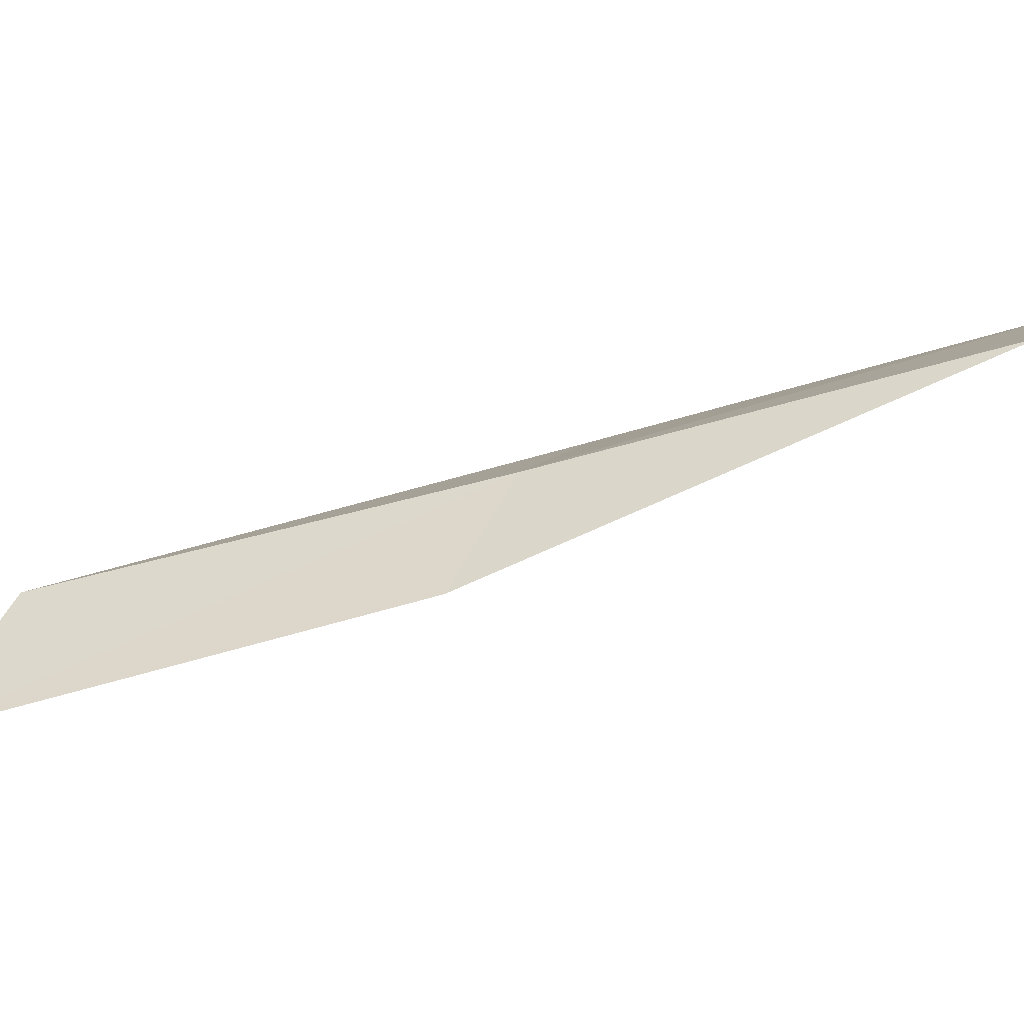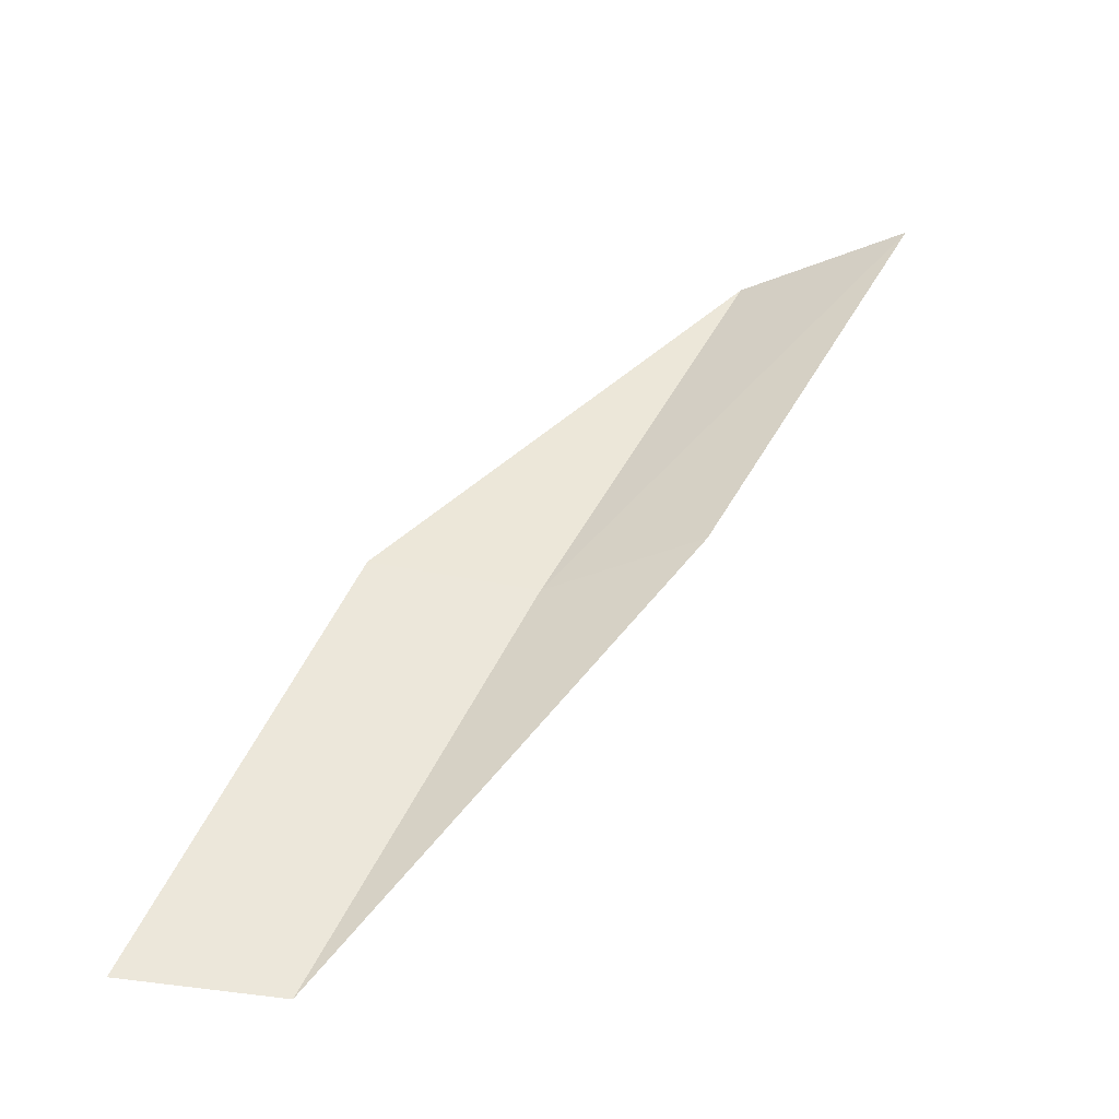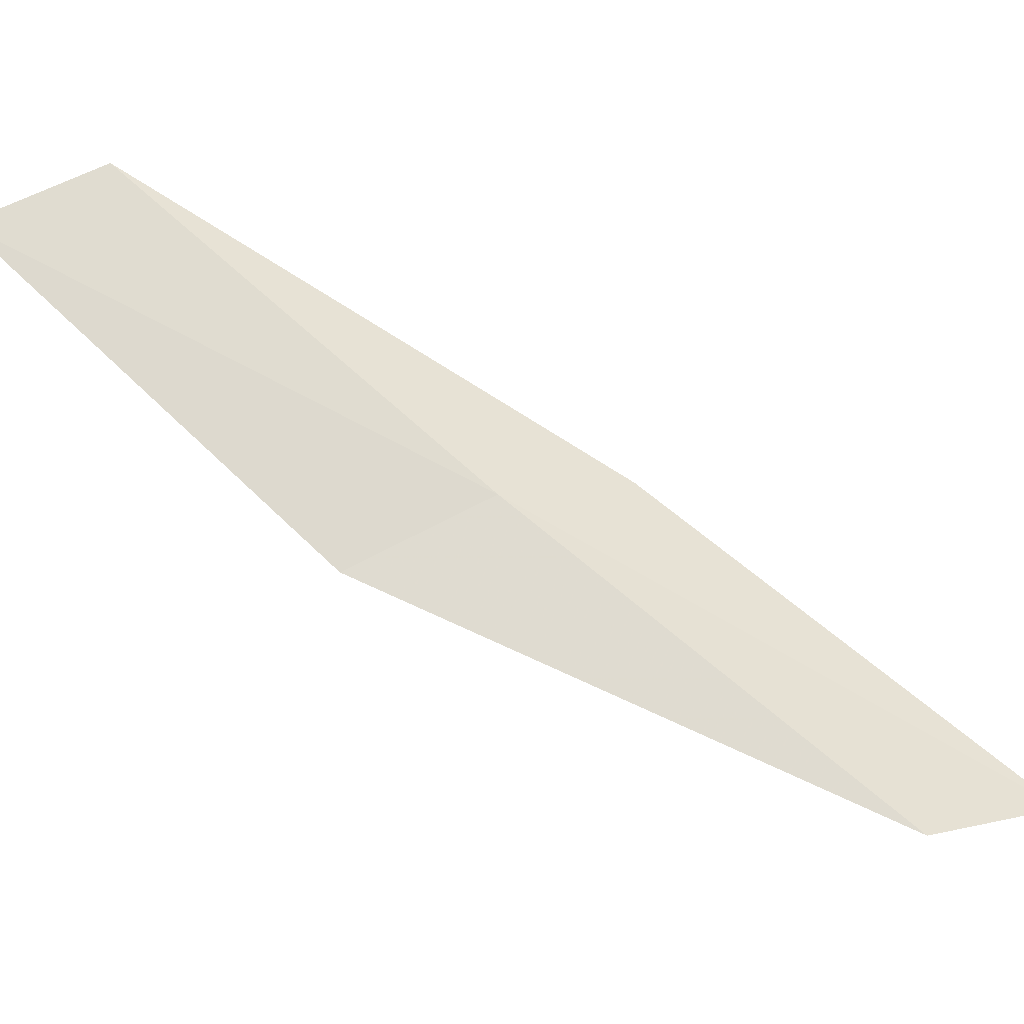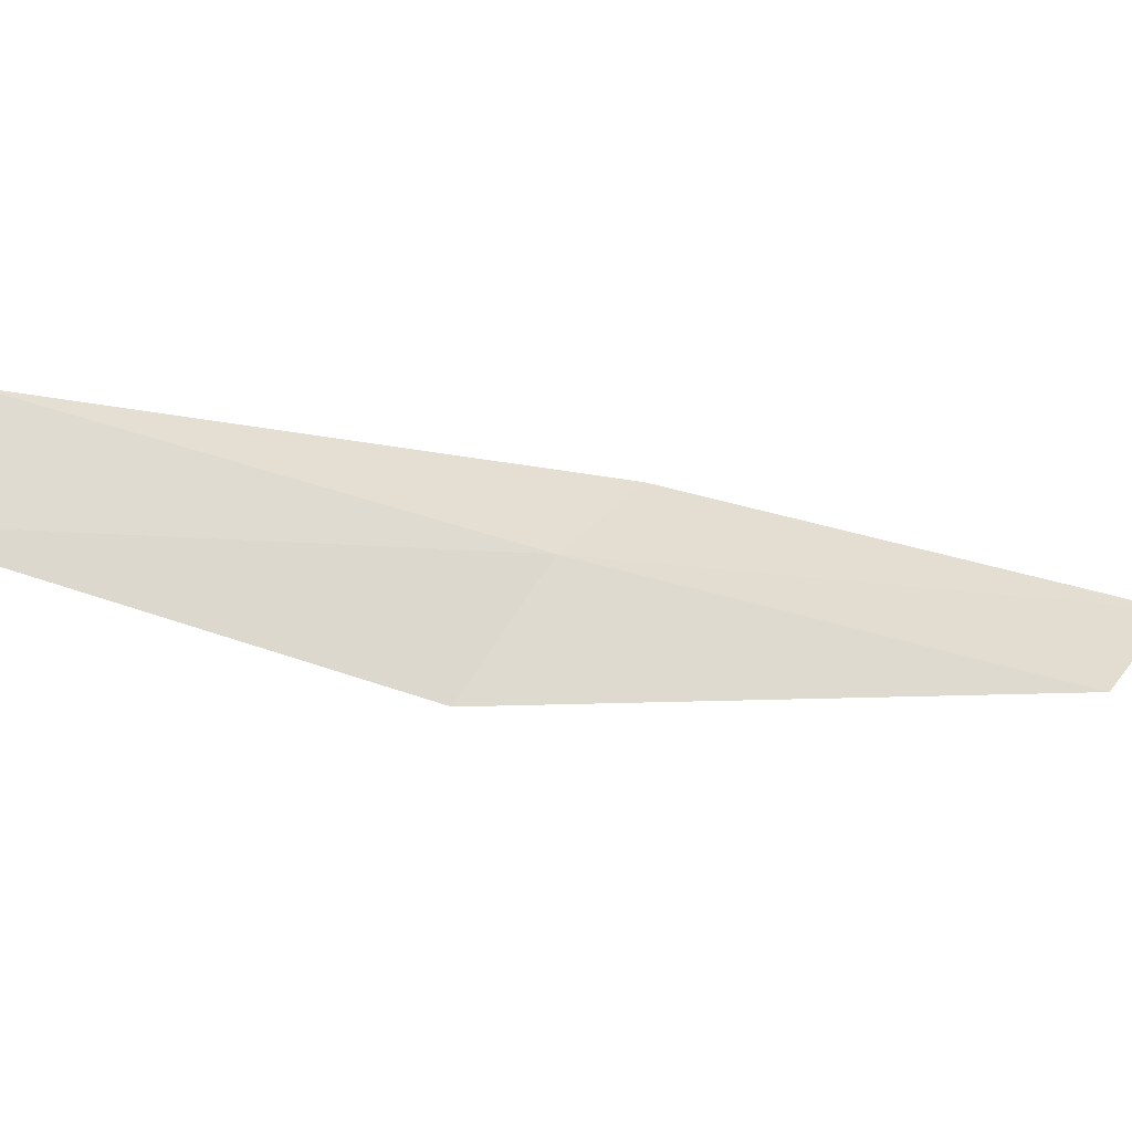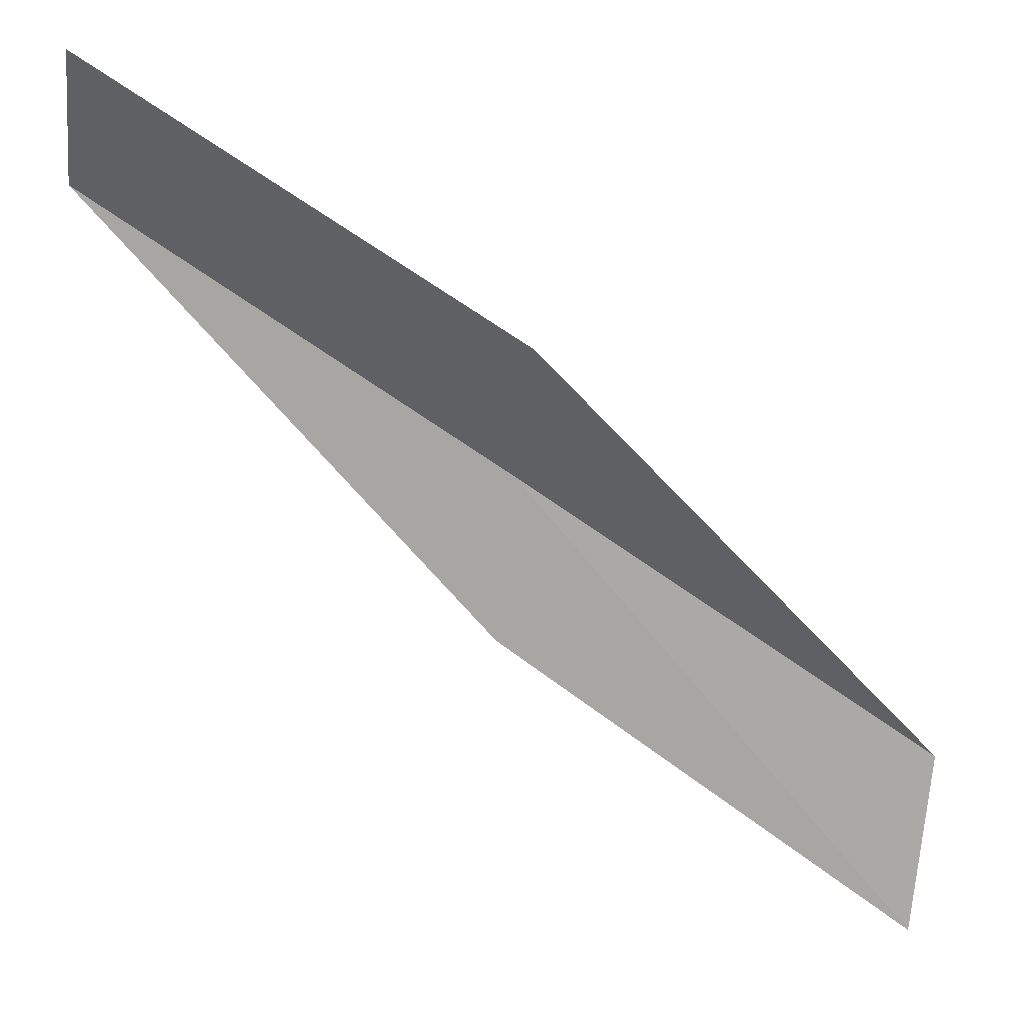
<metadata>
{"format":"obj","ext":"obj","renderer":"f3d","projection":"perspective","resolution":1024,"background":"white","views":[{"elev":19.6,"azim":116.7,"up":"+Y"},{"elev":-59.3,"azim":-5.0,"up":"+Z"},{"elev":51.6,"azim":-28.3,"up":"+Y"},{"elev":55.0,"azim":-58.6,"up":"+Y"},{"elev":-49.0,"azim":-96.5,"up":"+Y"}]}
</metadata>
<code>
v 7.282 -33.46 21.79
v 5.647 -33.63 21.79
v 9.294 -34.74 26.15
v 10.95 -35.55 26.15
v 8.777 -34.16 21.79
v 3.913 -32.17 17.43
v 5.413 -32.07 17.43
f 1 3 2
f 1 5 4
f 1 4 3
f 1 6 7
f 1 2 6
f 1 7 5

</code>
